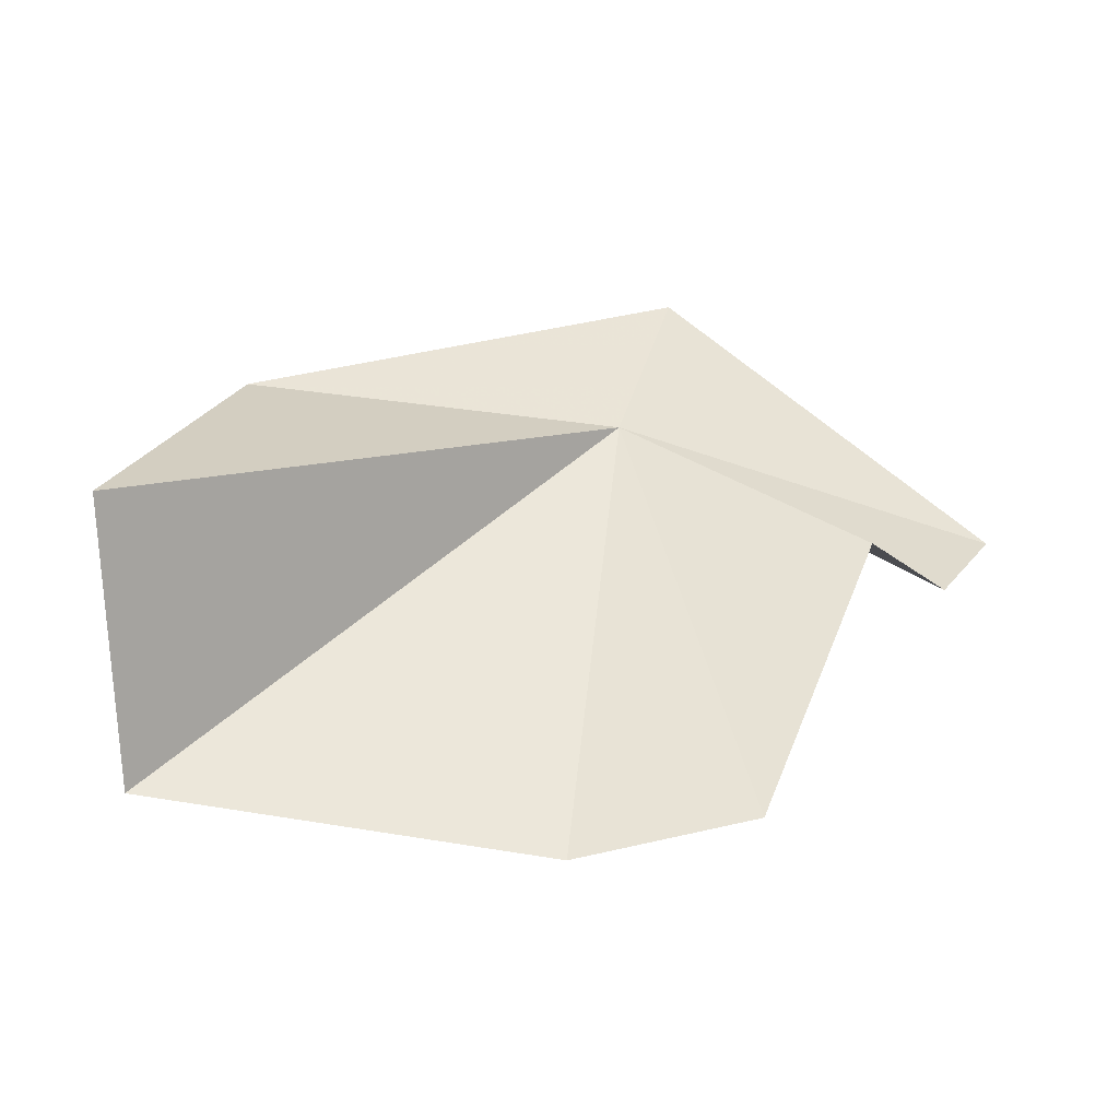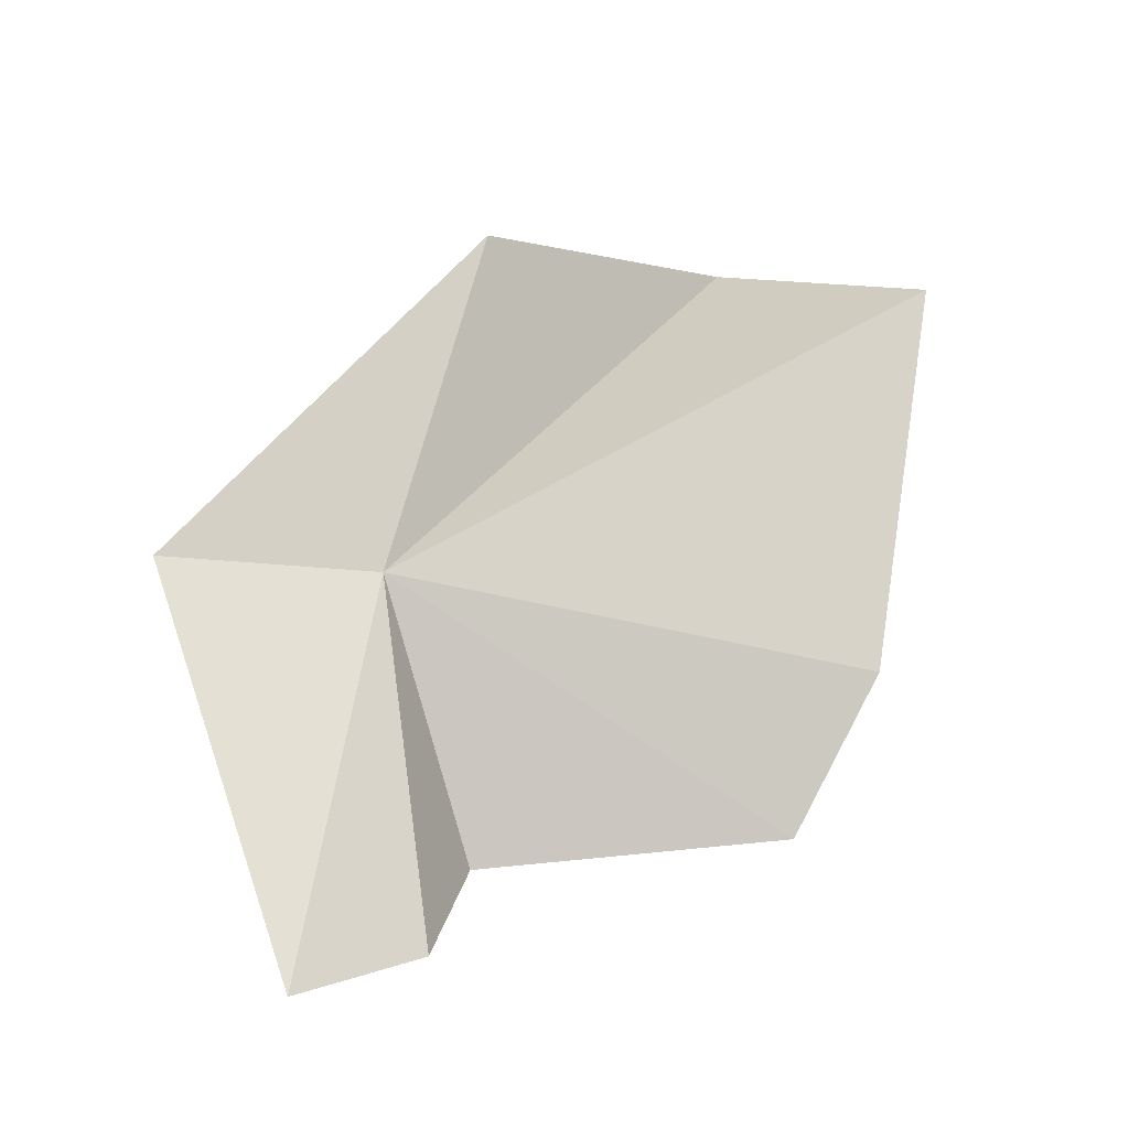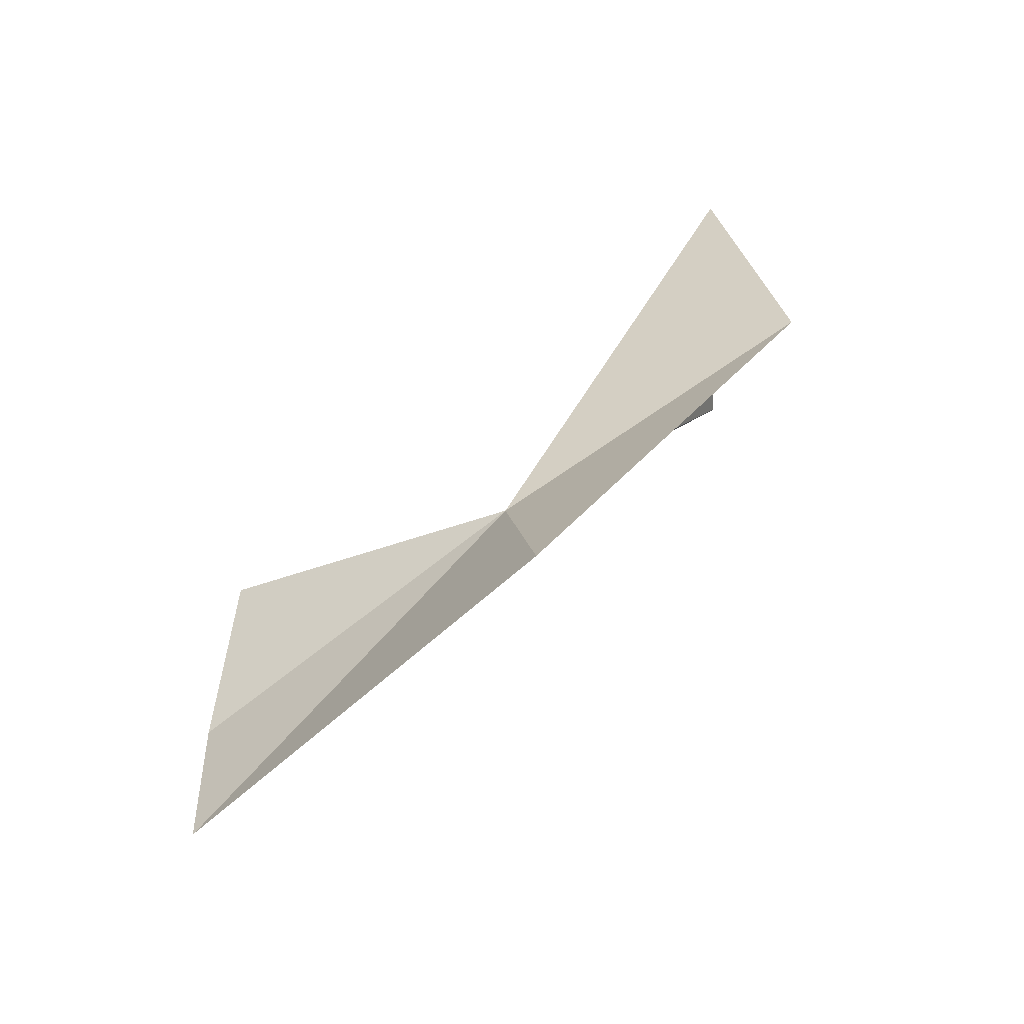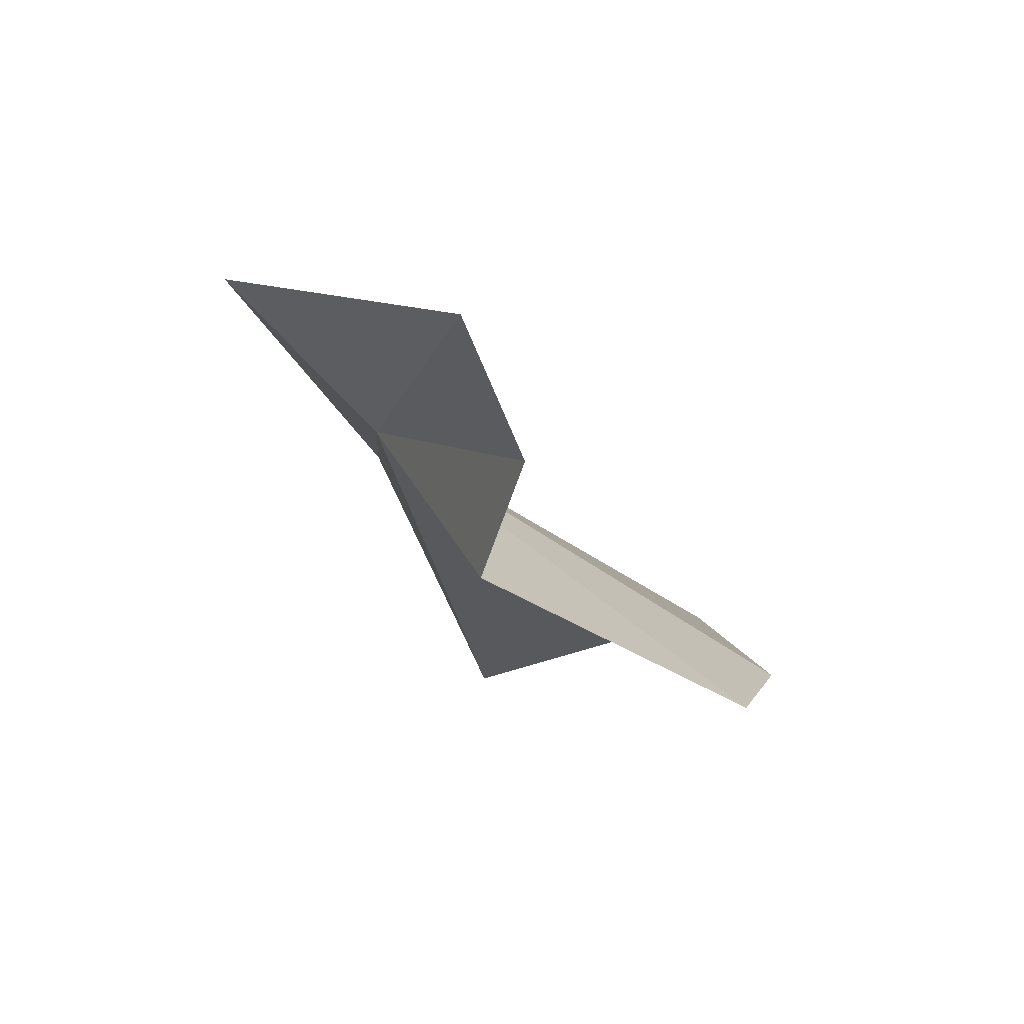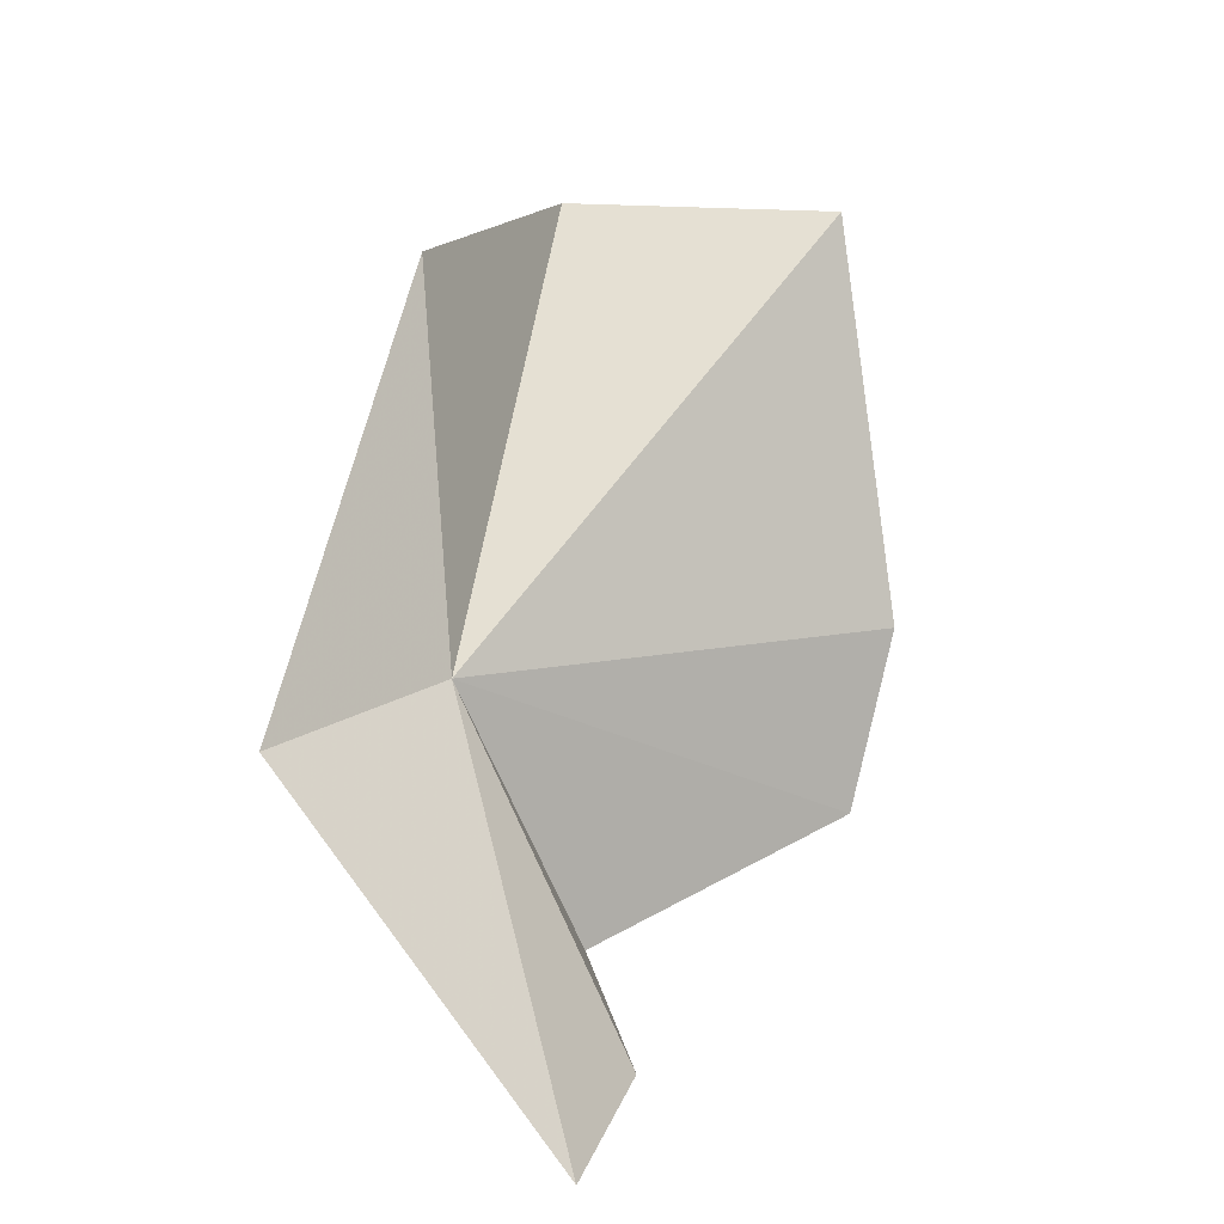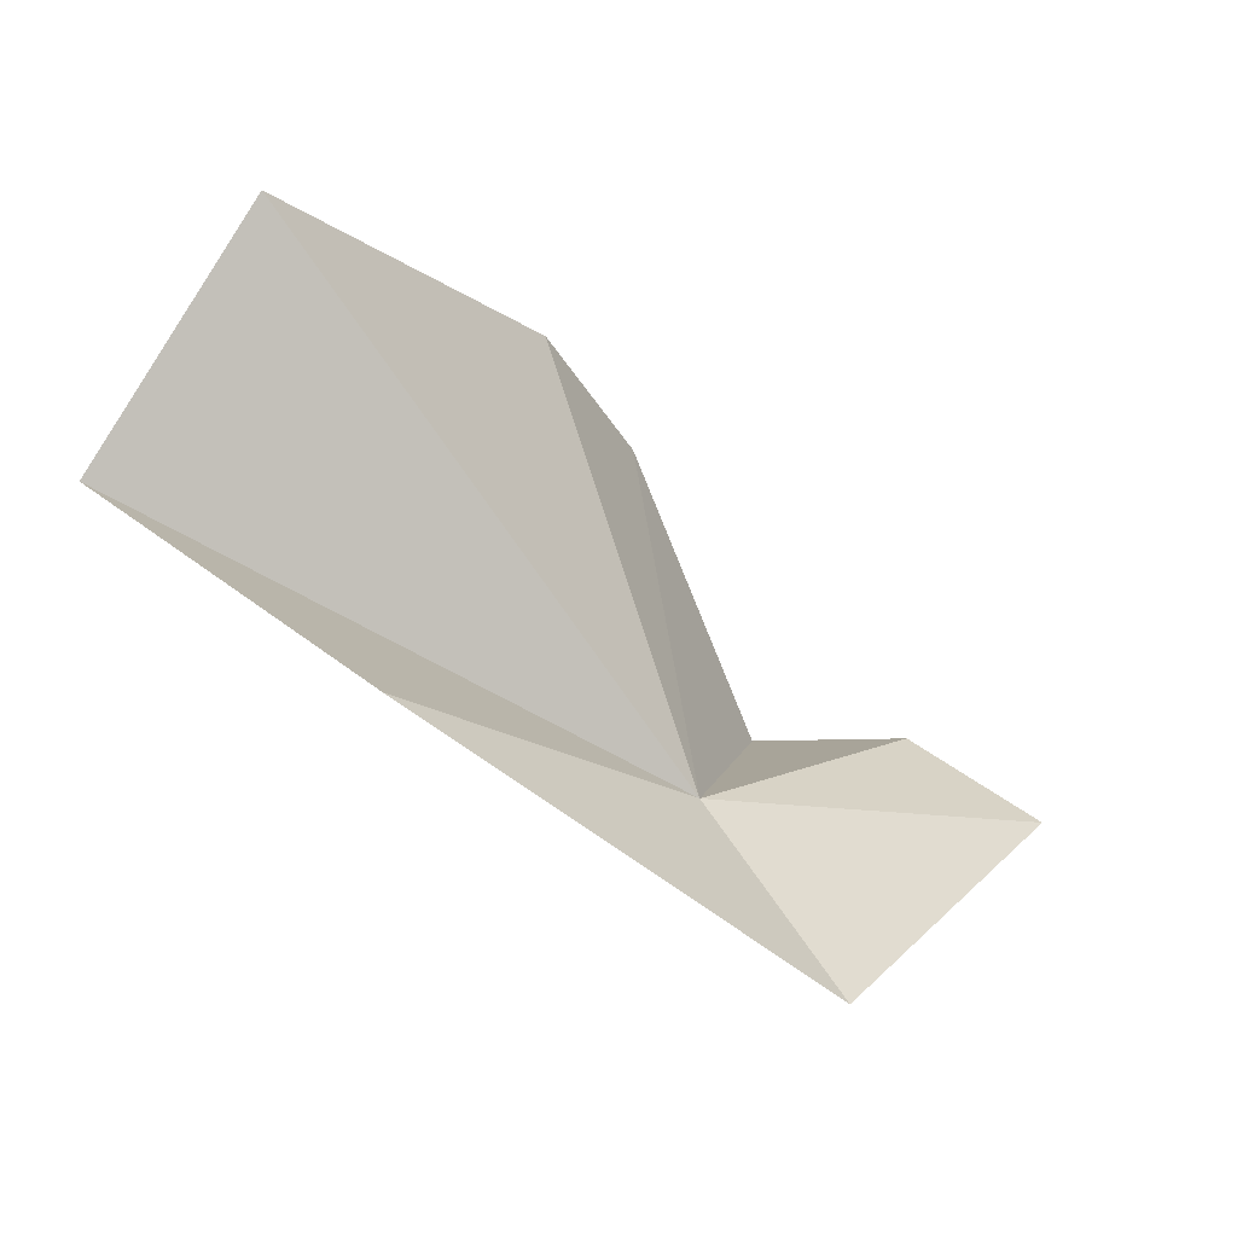
<metadata>
{"format":"obj","ext":"obj","renderer":"f3d","projection":"perspective","resolution":1024,"background":"white","views":[{"elev":2.7,"azim":-57.6,"up":"+Z"},{"elev":17.4,"azim":121.9,"up":"+Y"},{"elev":47.9,"azim":94.0,"up":"+Z"},{"elev":-50.9,"azim":94.8,"up":"+Y"},{"elev":32.0,"azim":92.9,"up":"+Y"},{"elev":76.9,"azim":18.0,"up":"+Y"}]}
</metadata>
<code>
v 44.54 18.15 77.37
v 46.48 18.6 78.87
v 41.75 21.33 77.85
v 38.35 20.44 76.71
v 41.46 16.92 72.94
v 39.04 20.7 73.63
v 42.58 15.25 73.37
v 44.84 15.1 76.09
v 46.45 14.94 75.51
v 48.11 15.1 75.98
f 1 2 3
f 1 3 4
f 1 6 5
f 1 5 7
f 1 7 8
f 1 8 9
f 1 9 10
f 1 4 6
f 1 10 2

</code>
